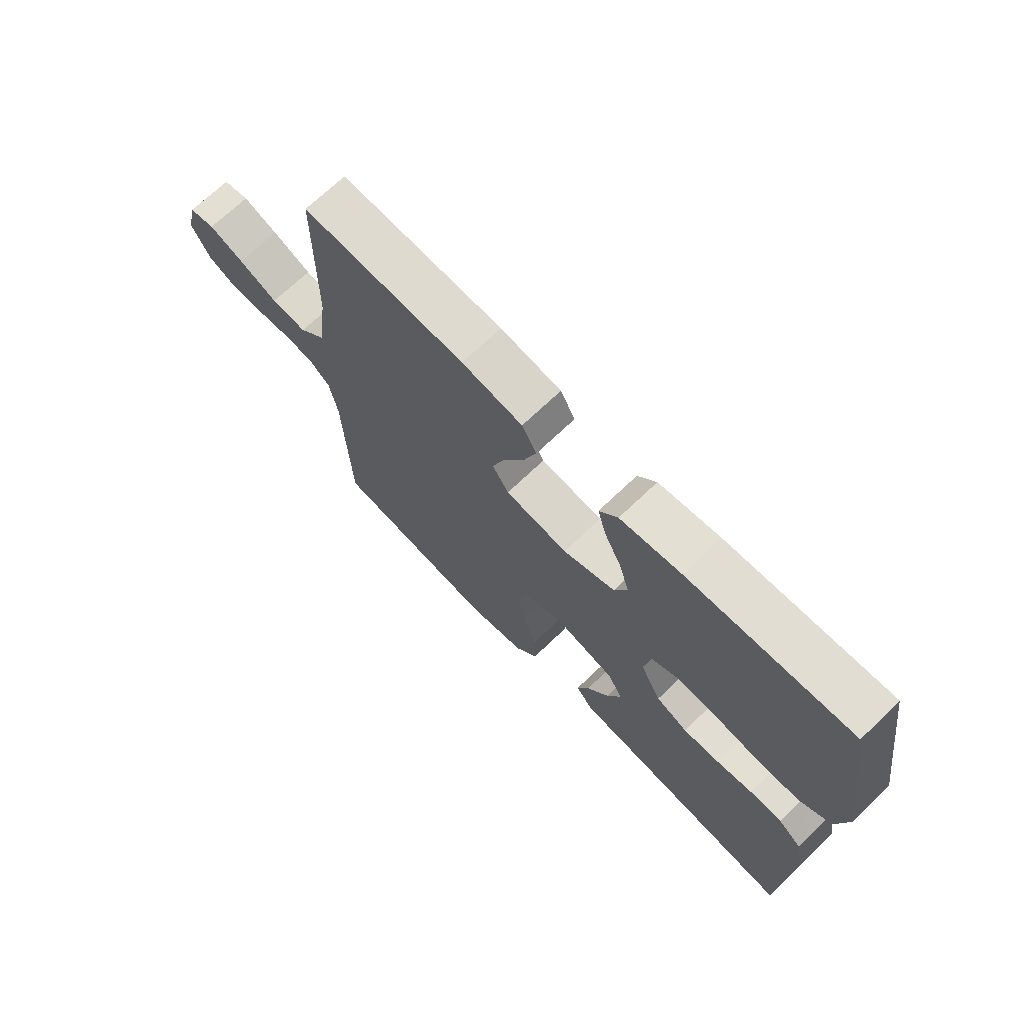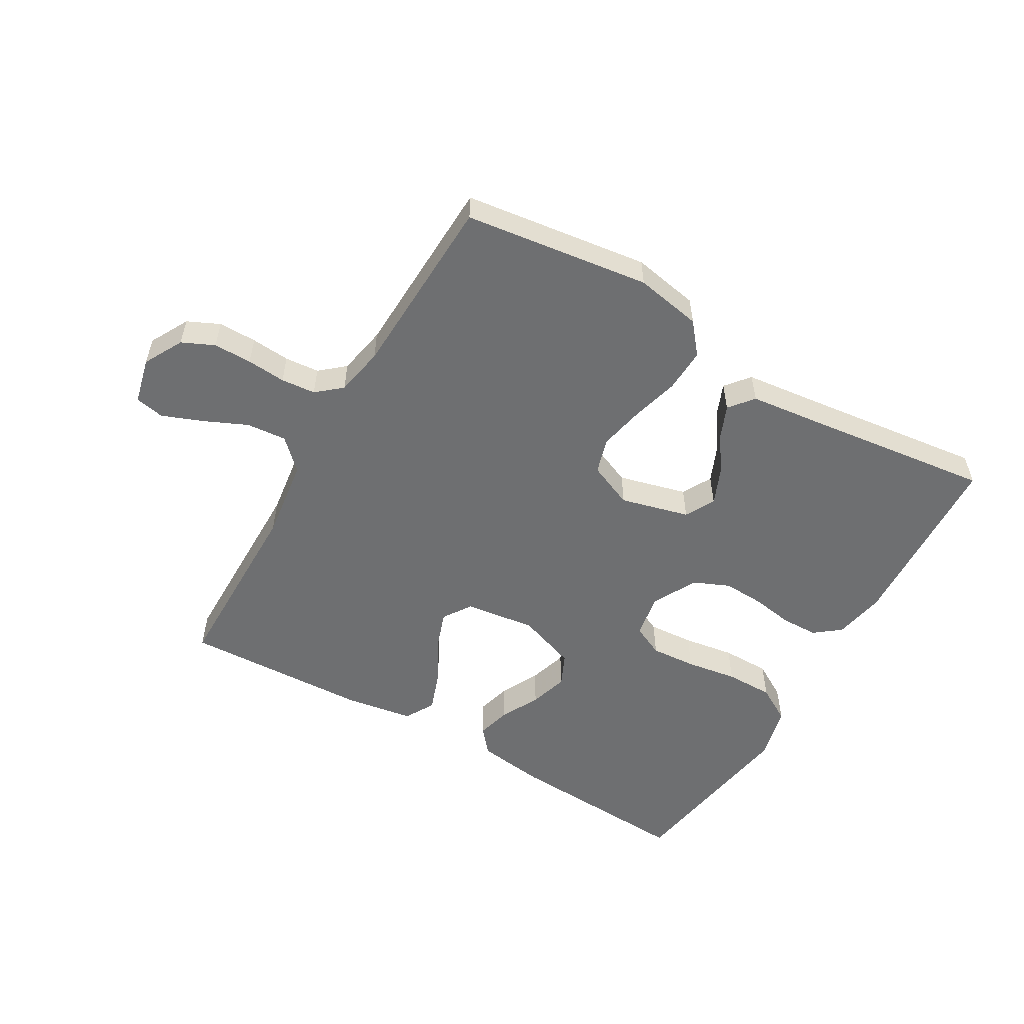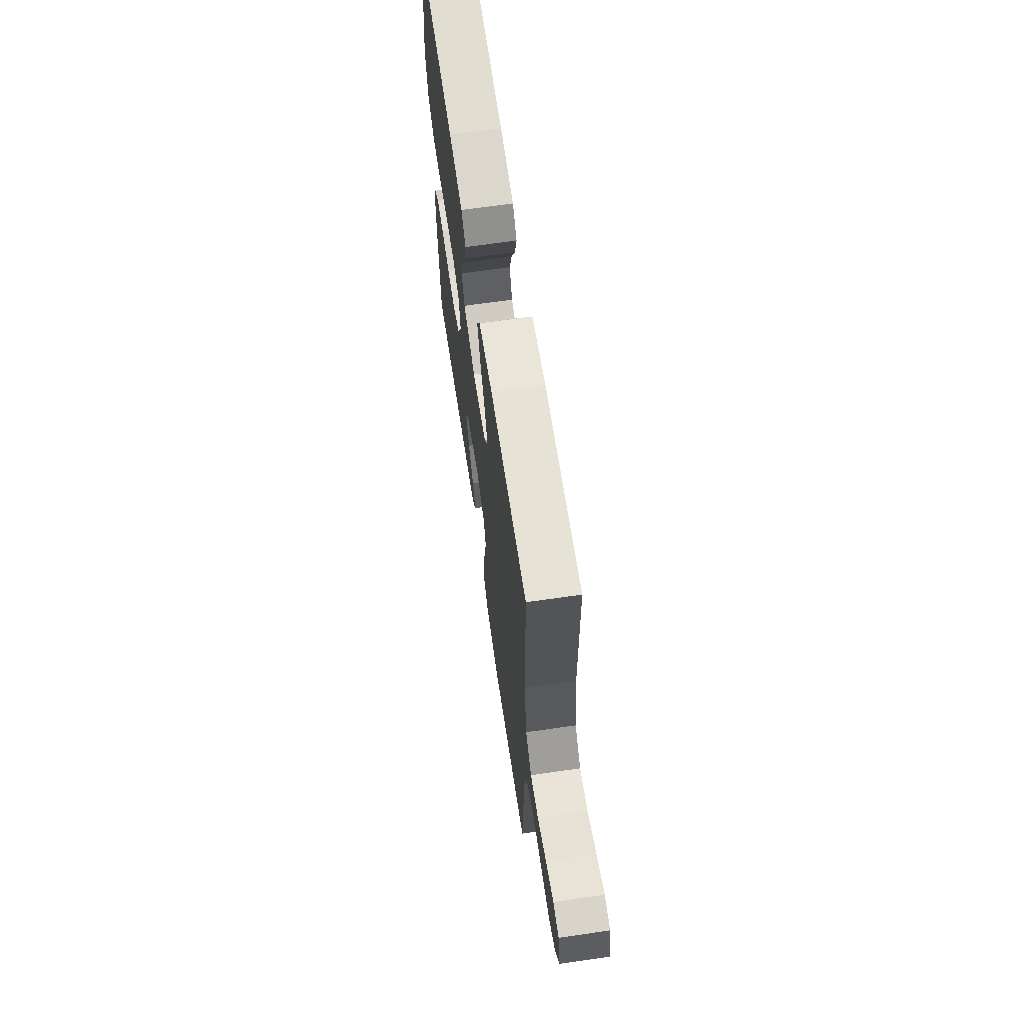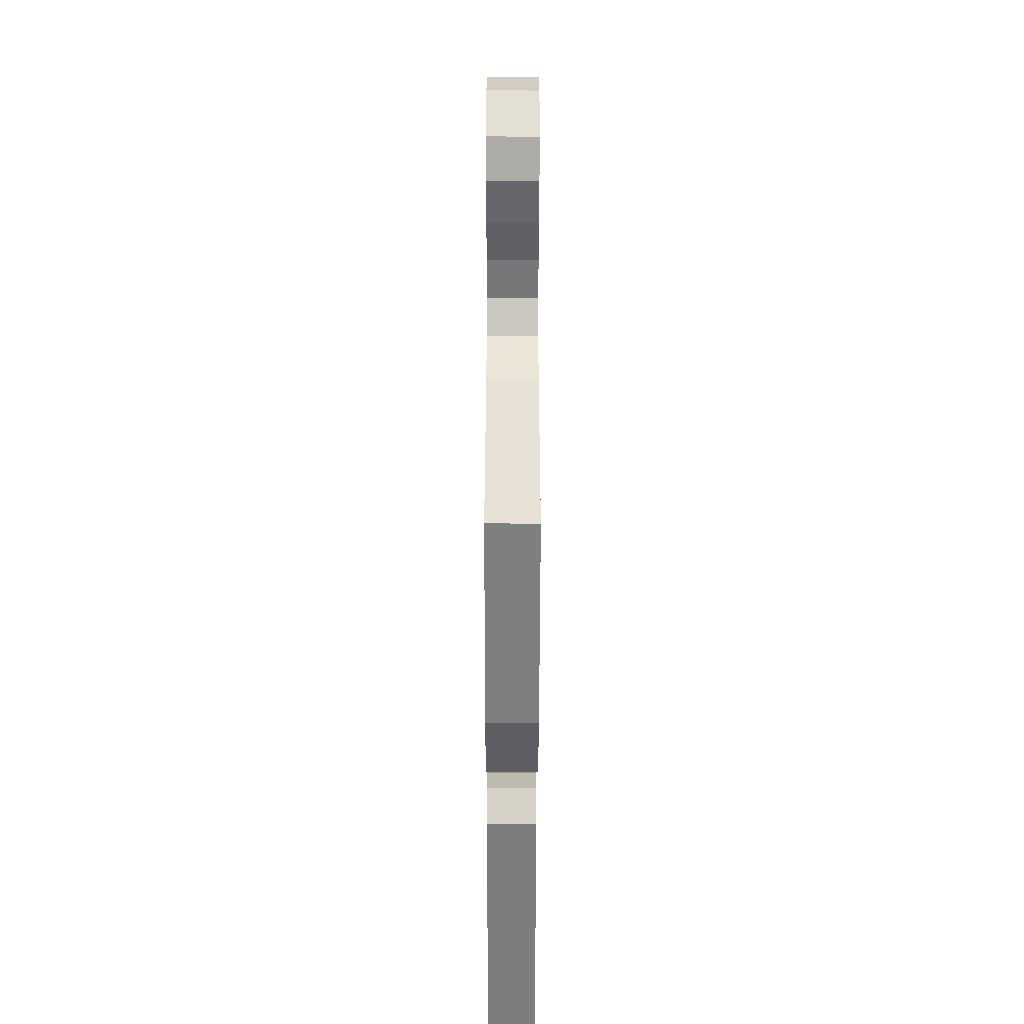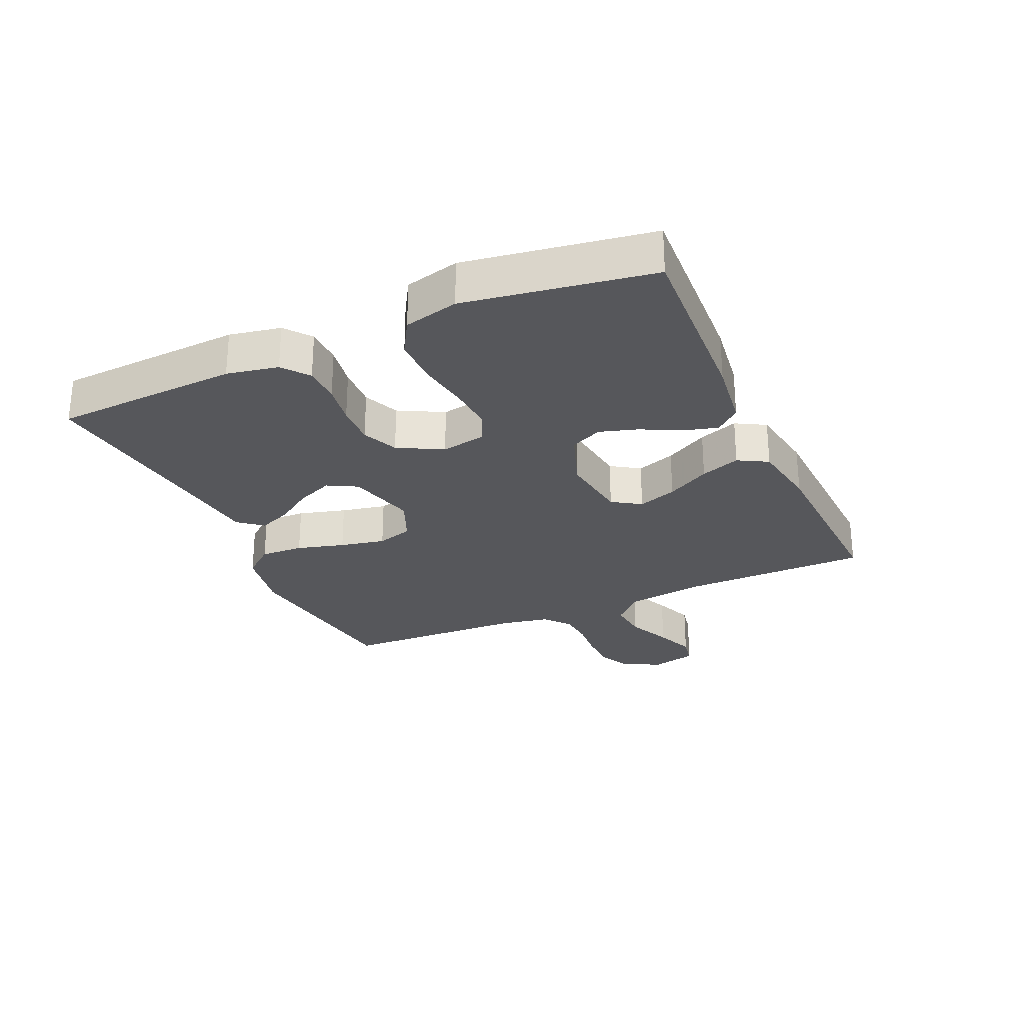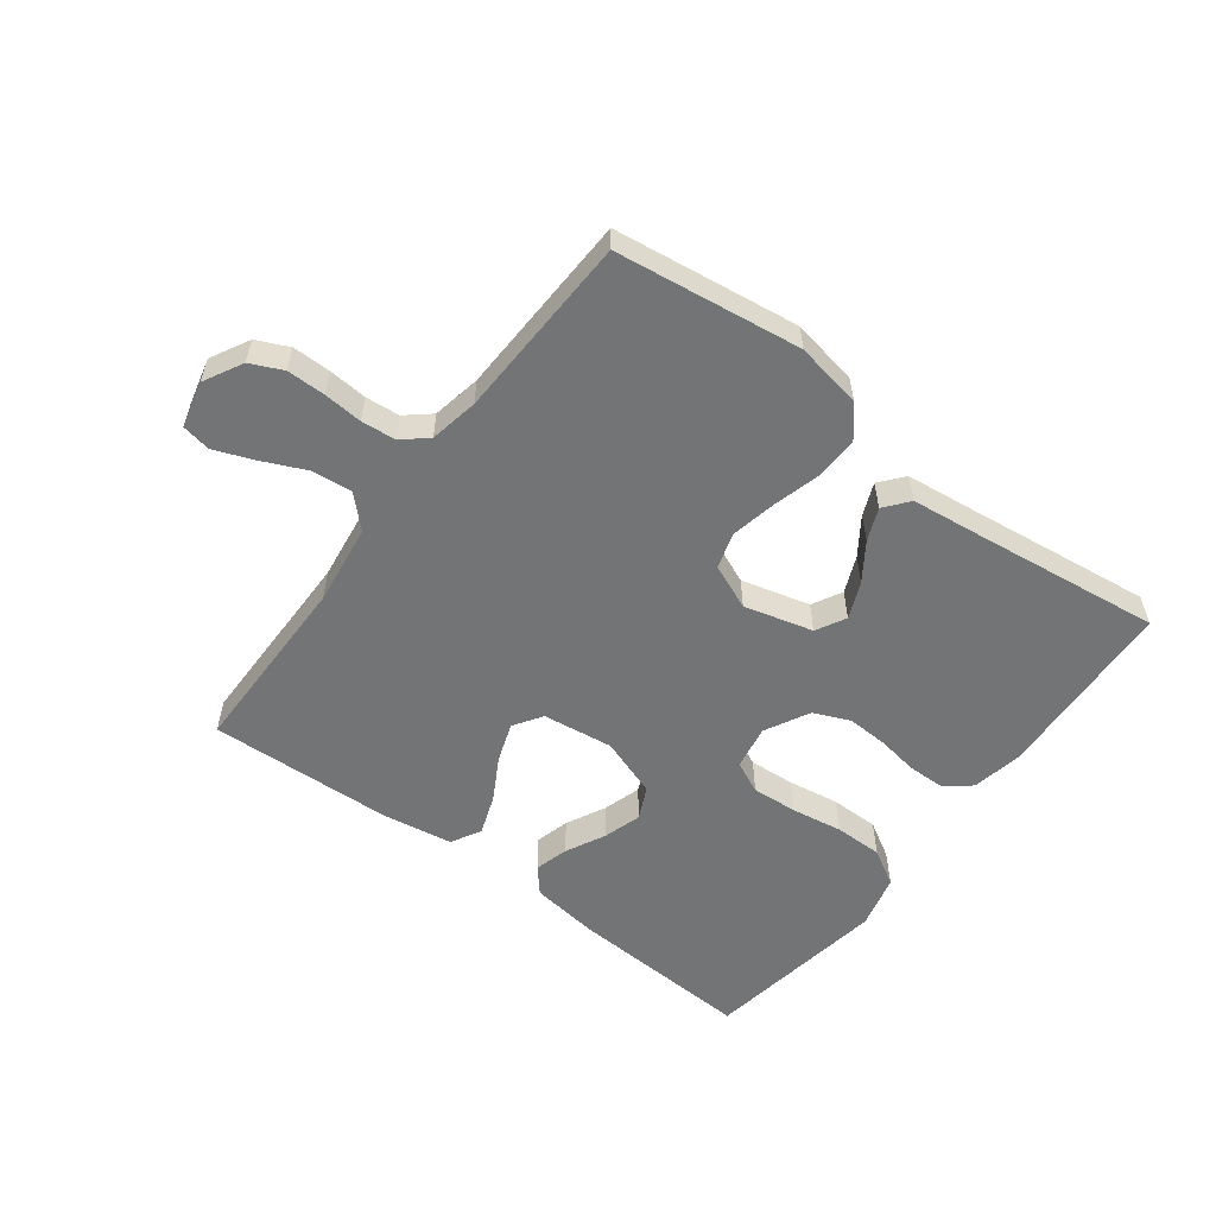
<metadata>
{"format":"obj","ext":"obj","renderer":"f3d","projection":"perspective","resolution":1024,"background":"white","views":[{"elev":69.5,"azim":-133.9,"up":"+Z"},{"elev":-54.6,"azim":149.8,"up":"+Y"},{"elev":65.5,"azim":81.7,"up":"+Z"},{"elev":-52.0,"azim":89.9,"up":"+Z"},{"elev":-27.1,"azim":-65.9,"up":"+Y"},{"elev":-56.1,"azim":143.0,"up":"+Y"}]}
</metadata>
<code>
v 0.5 0.07 0.5
v 0.502 0.07 0.2
v 0.52 0.07 0.068
v 0.568 0.07 0.021
v 0.633 0.07 0.027
v 0.704 0.07 0.059
v 0.768 0.07 0.084
v 0.815 0.07 0.075
v 0.833 0.07 0
v 0.799 0.07 -0.063
v 0.747 0.07 -0.087
v 0.685 0.07 -0.087
v 0.622 0.07 -0.082
v 0.566 0.07 -0.087
v 0.526 0.07 -0.121
v 0.511 0.07 -0.2
v 0.5 0.07 -0.5
v 0.2 0.07 -0.54
v 0.092 0.07 -0.52
v 0.051 0.07 -0.47
v 0.054 0.07 -0.4
v 0.075 0.07 -0.323
v 0.09 0.07 -0.25
v 0.073 0.07 -0.192
v 0 0.07 -0.161
v -0.111 0.07 -0.19
v -0.137 0.07 -0.238
v -0.112 0.07 -0.297
v -0.071 0.07 -0.357
v -0.049 0.07 -0.41
v -0.081 0.07 -0.449
v -0.2 0.07 -0.463
v -0.5 0.07 -0.5
v -0.516 0.07 -0.2
v -0.5 0.07 -0.117
v -0.458 0.07 -0.084
v -0.398 0.07 -0.083
v -0.331 0.07 -0.094
v -0.264 0.07 -0.097
v -0.206 0.07 -0.072
v -0.168 0.07 0
v -0.181 0.07 0.072
v -0.232 0.07 0.096
v -0.306 0.07 0.091
v -0.389 0.07 0.078
v -0.467 0.07 0.078
v -0.525 0.07 0.112
v -0.547 0.07 0.2
v -0.5 0.07 0.5
v -0.2 0.07 0.484
v -0.088 0.07 0.469
v -0.054 0.07 0.429
v -0.069 0.07 0.374
v -0.101 0.07 0.311
v -0.12 0.07 0.249
v -0.096 0.07 0.197
v 0 0.07 0.163
v 0.115 0.07 0.178
v 0.145 0.07 0.224
v 0.123 0.07 0.287
v 0.084 0.07 0.357
v 0.061 0.07 0.421
v 0.088 0.07 0.469
v 0.2 0.07 0.487
v 0.5 0 0.5
v 0.502 0 0.2
v 0.52 0 0.068
v 0.568 0 0.021
v 0.633 0 0.027
v 0.704 0 0.059
v 0.768 0 0.084
v 0.815 0 0.075
v 0.833 0 0
v 0.799 0 -0.063
v 0.747 0 -0.087
v 0.685 0 -0.087
v 0.622 0 -0.082
v 0.566 0 -0.087
v 0.526 0 -0.121
v 0.511 0 -0.2
v 0.5 0 -0.5
v 0.2 0 -0.54
v 0.092 0 -0.52
v 0.051 0 -0.47
v 0.054 0 -0.4
v 0.075 0 -0.323
v 0.09 0 -0.25
v 0.073 0 -0.192
v 0 0 -0.161
v -0.111 0 -0.19
v -0.137 0 -0.238
v -0.112 0 -0.297
v -0.071 0 -0.357
v -0.049 0 -0.41
v -0.081 0 -0.449
v -0.2 0 -0.463
v -0.5 0 -0.5
v -0.516 0 -0.2
v -0.5 0 -0.117
v -0.458 0 -0.084
v -0.398 0 -0.083
v -0.331 0 -0.094
v -0.264 0 -0.097
v -0.206 0 -0.072
v -0.168 0 0
v -0.181 0 0.072
v -0.232 0 0.096
v -0.306 0 0.091
v -0.389 0 0.078
v -0.467 0 0.078
v -0.525 0 0.112
v -0.547 0 0.2
v -0.5 0 0.5
v -0.2 0 0.484
v -0.088 0 0.469
v -0.054 0 0.429
v -0.069 0 0.374
v -0.101 0 0.311
v -0.12 0 0.249
v -0.096 0 0.197
v 0 0 0.163
v 0.115 0 0.178
v 0.145 0 0.224
v 0.123 0 0.287
v 0.084 0 0.357
v 0.061 0 0.421
v 0.088 0 0.469
v 0.2 0 0.487
f 63 64 1 2
f 60 61 62 63
f 59 60 63 2
f 58 59 2 3
f 57 58 3 4
f 51 52 53 54
f 51 54 55
f 50 51 55
f 49 50 55
f 48 49 55 56
f 44 45 46 47
f 43 44 47 48
f 35 36 37 38
f 35 38 39
f 32 33 34 35
f 32 35 39
f 31 32 39 40
f 28 29 30 31
f 27 28 31
f 19 20 21 22
f 19 22 23
f 16 17 18 19
f 15 16 19 23
f 14 15 23 24
f 10 11 12 13
f 10 13 14
f 9 10 14
f 5 6 7 8
f 5 8 9 14
f 43 48 56 57
f 42 43 57 4
f 41 42 4
f 40 41 4
f 27 31 40
f 26 27 40
f 25 26 40 4
f 14 24 25
f 4 5 14 25
f 66 65 128 127
f 127 126 125 124
f 66 127 124 123
f 67 66 123 122
f 68 67 122 121
f 118 117 116 115
f 119 118 115
f 119 115 114
f 119 114 113
f 120 119 113 112
f 111 110 109 108
f 112 111 108 107
f 102 101 100 99
f 103 102 99
f 99 98 97 96
f 103 99 96
f 104 103 96 95
f 95 94 93 92
f 95 92 91
f 86 85 84 83
f 87 86 83
f 83 82 81 80
f 87 83 80 79
f 88 87 79 78
f 77 76 75 74
f 78 77 74
f 78 74 73
f 72 71 70 69
f 78 73 72 69
f 121 120 112 107
f 68 121 107 106
f 68 106 105
f 68 105 104
f 104 95 91
f 104 91 90
f 68 104 90 89
f 89 88 78
f 89 78 69 68
f 1 65 66 2
f 2 66 67 3
f 3 67 68 4
f 4 68 69 5
f 5 69 70 6
f 6 70 71 7
f 7 71 72 8
f 8 72 73 9
f 9 73 74 10
f 10 74 75 11
f 11 75 76 12
f 12 76 77 13
f 13 77 78 14
f 14 78 79 15
f 15 79 80 16
f 16 80 81 17
f 17 81 82 18
f 18 82 83 19
f 19 83 84 20
f 20 84 85 21
f 21 85 86 22
f 22 86 87 23
f 23 87 88 24
f 24 88 89 25
f 25 89 90 26
f 26 90 91 27
f 27 91 92 28
f 28 92 93 29
f 29 93 94 30
f 30 94 95 31
f 31 95 96 32
f 32 96 97 33
f 33 97 98 34
f 34 98 99 35
f 35 99 100 36
f 36 100 101 37
f 37 101 102 38
f 38 102 103 39
f 39 103 104 40
f 40 104 105 41
f 41 105 106 42
f 42 106 107 43
f 43 107 108 44
f 44 108 109 45
f 45 109 110 46
f 46 110 111 47
f 47 111 112 48
f 48 112 113 49
f 49 113 114 50
f 50 114 115 51
f 51 115 116 52
f 52 116 117 53
f 53 117 118 54
f 54 118 119 55
f 55 119 120 56
f 56 120 121 57
f 57 121 122 58
f 58 122 123 59
f 59 123 124 60
f 60 124 125 61
f 61 125 126 62
f 62 126 127 63
f 63 127 128 64
f 64 128 65 1

</code>
